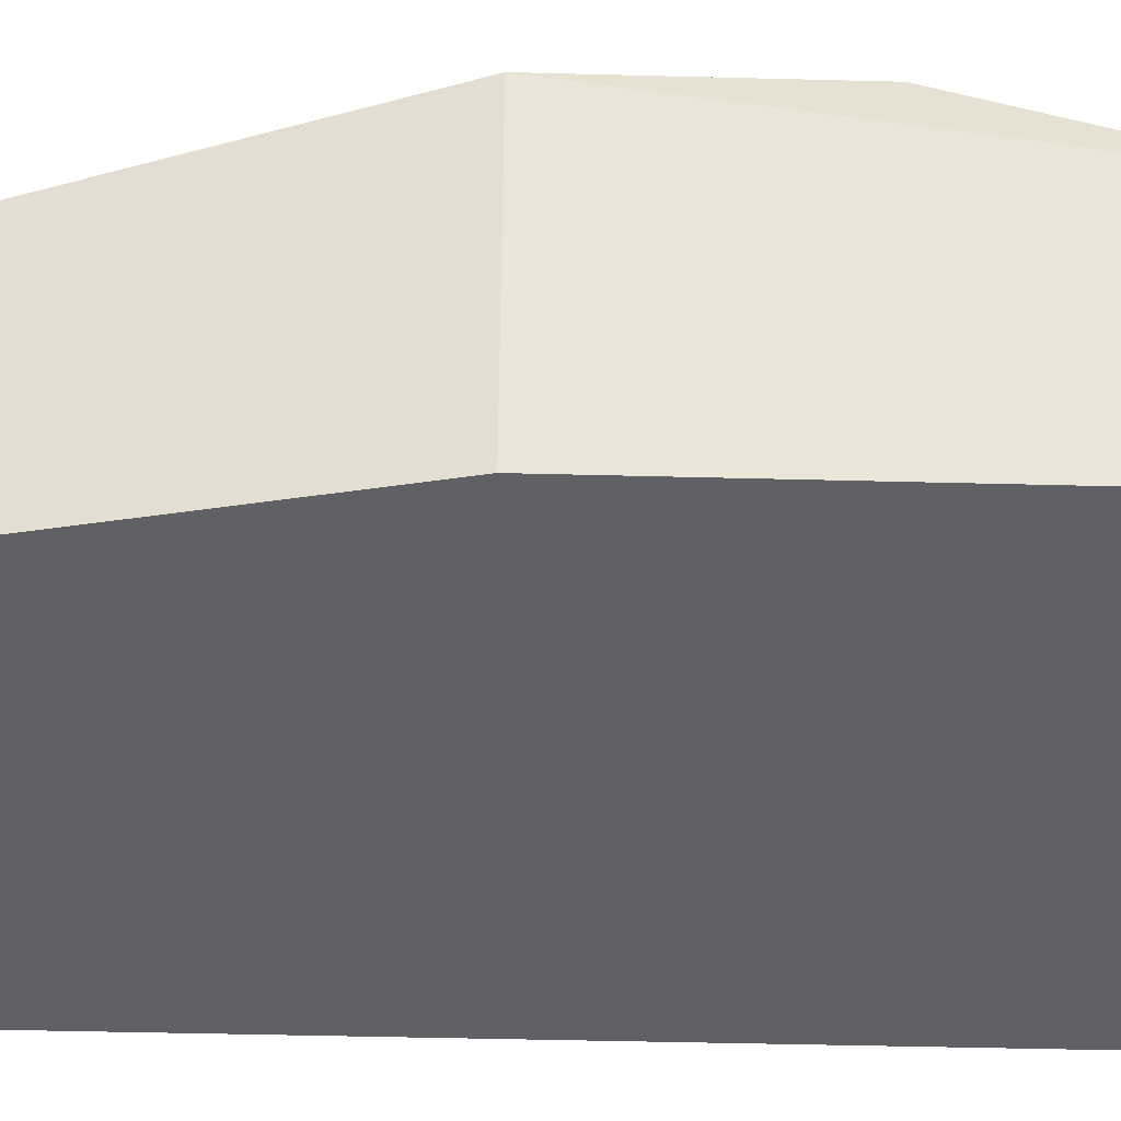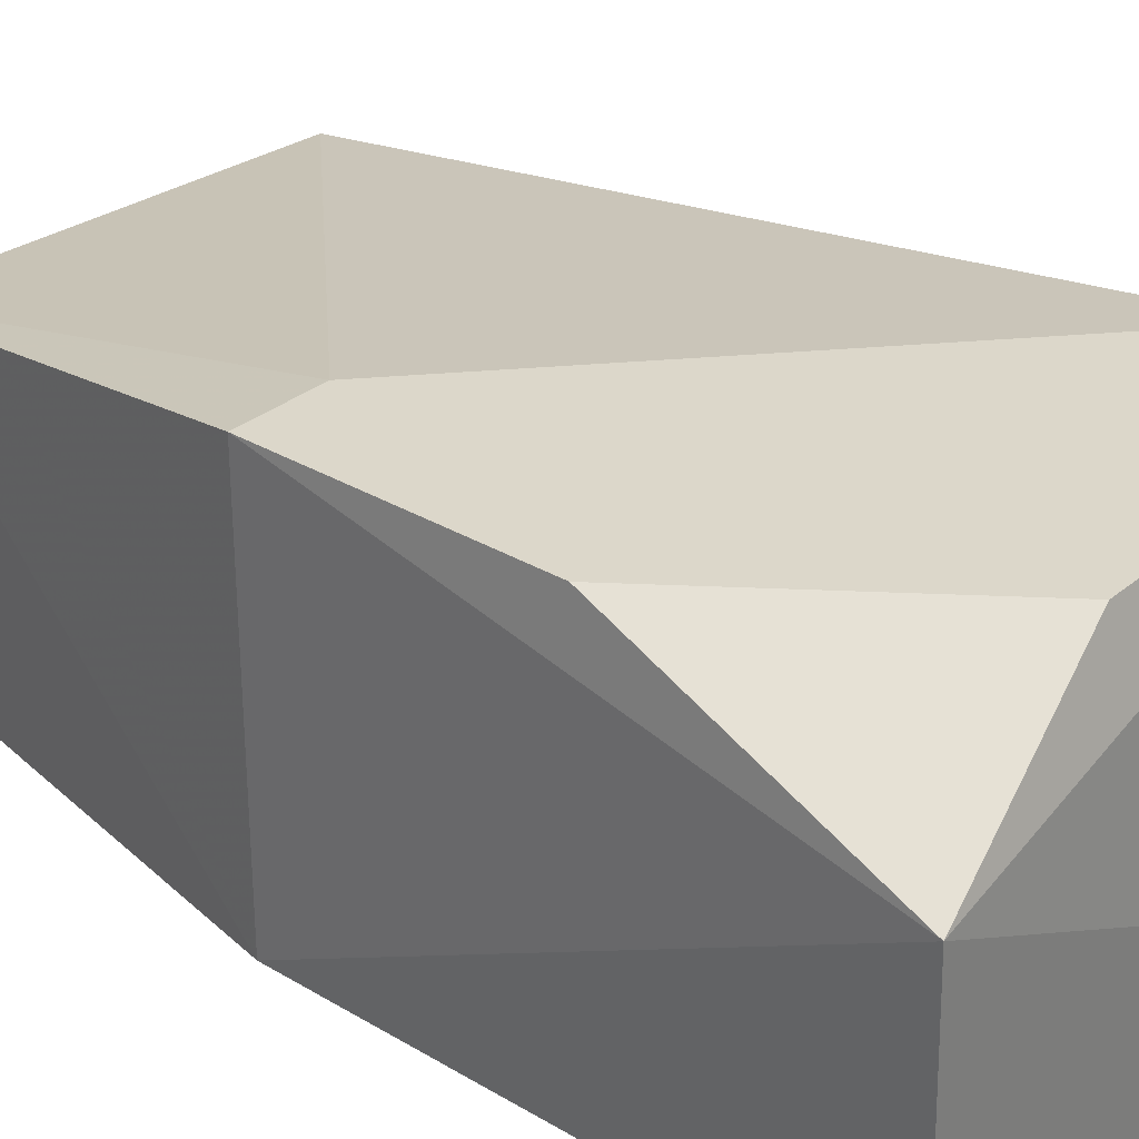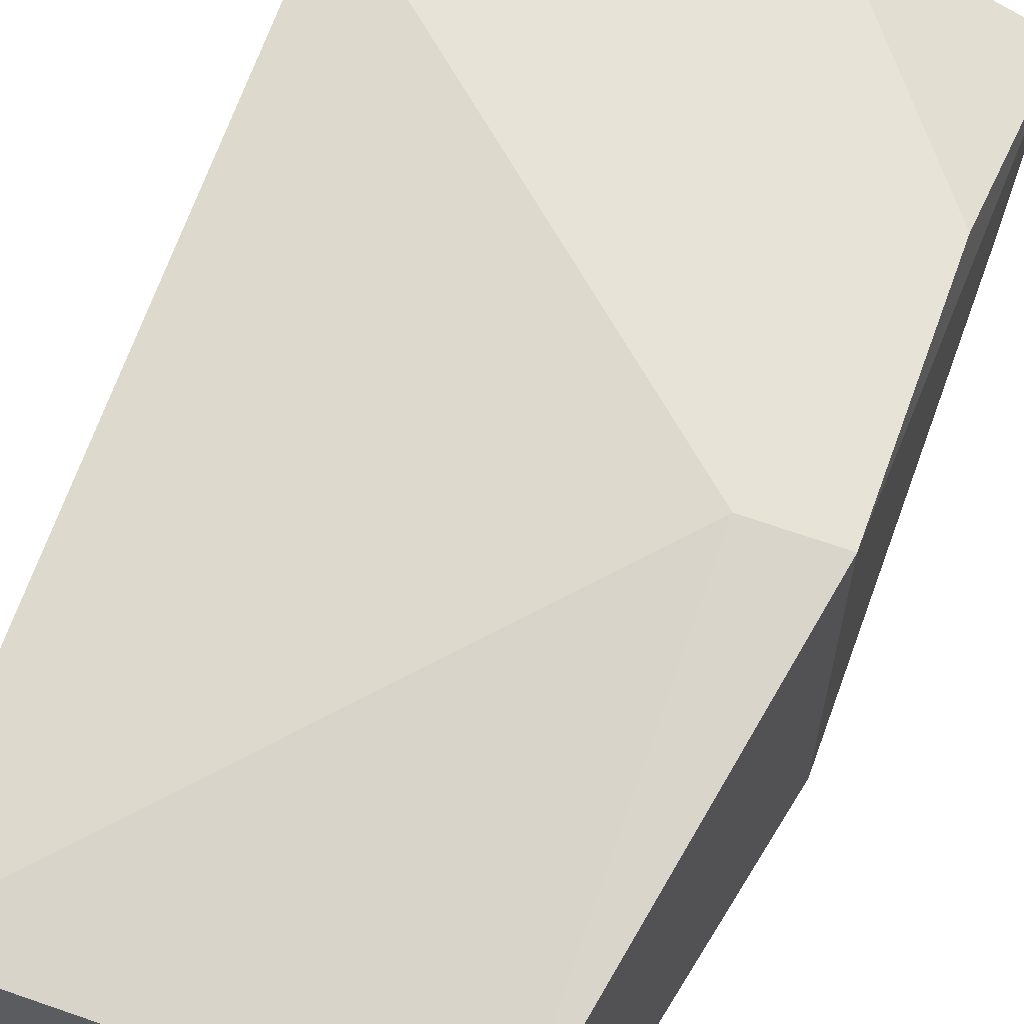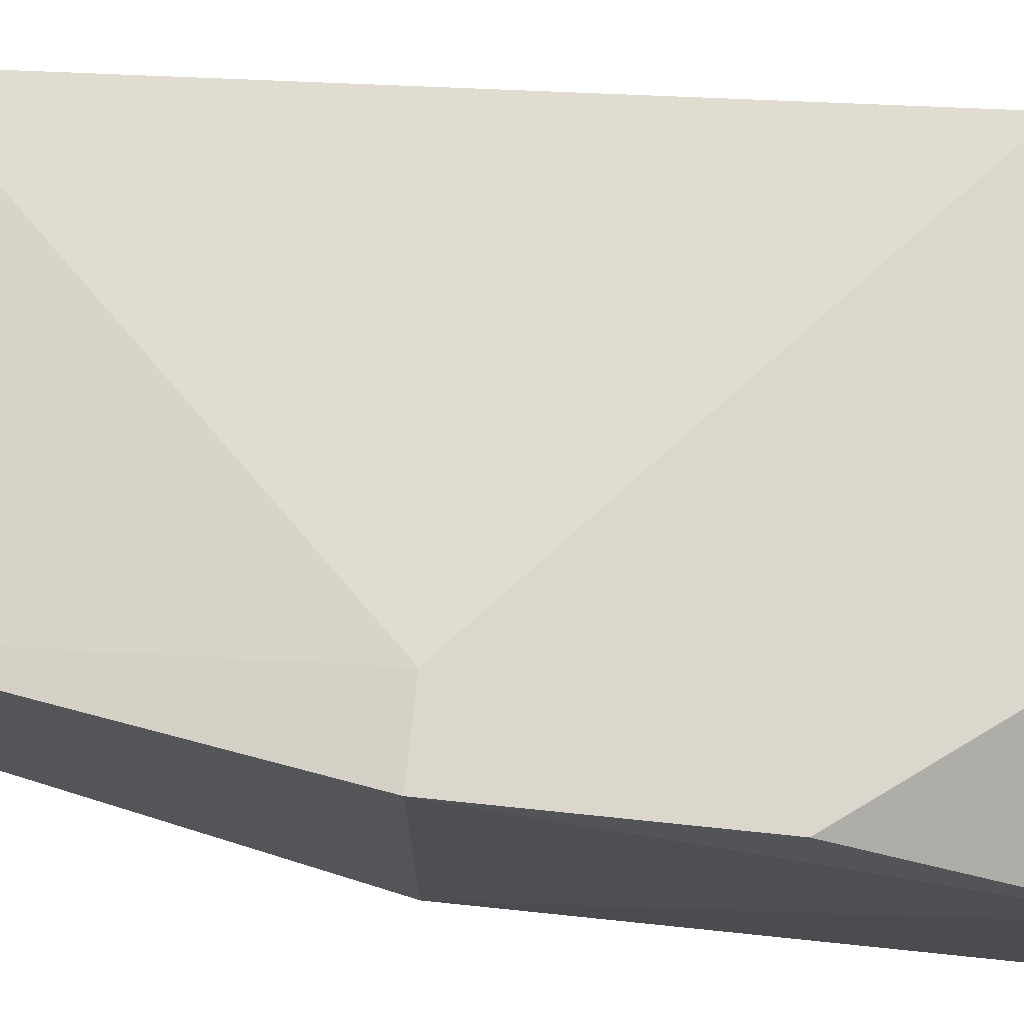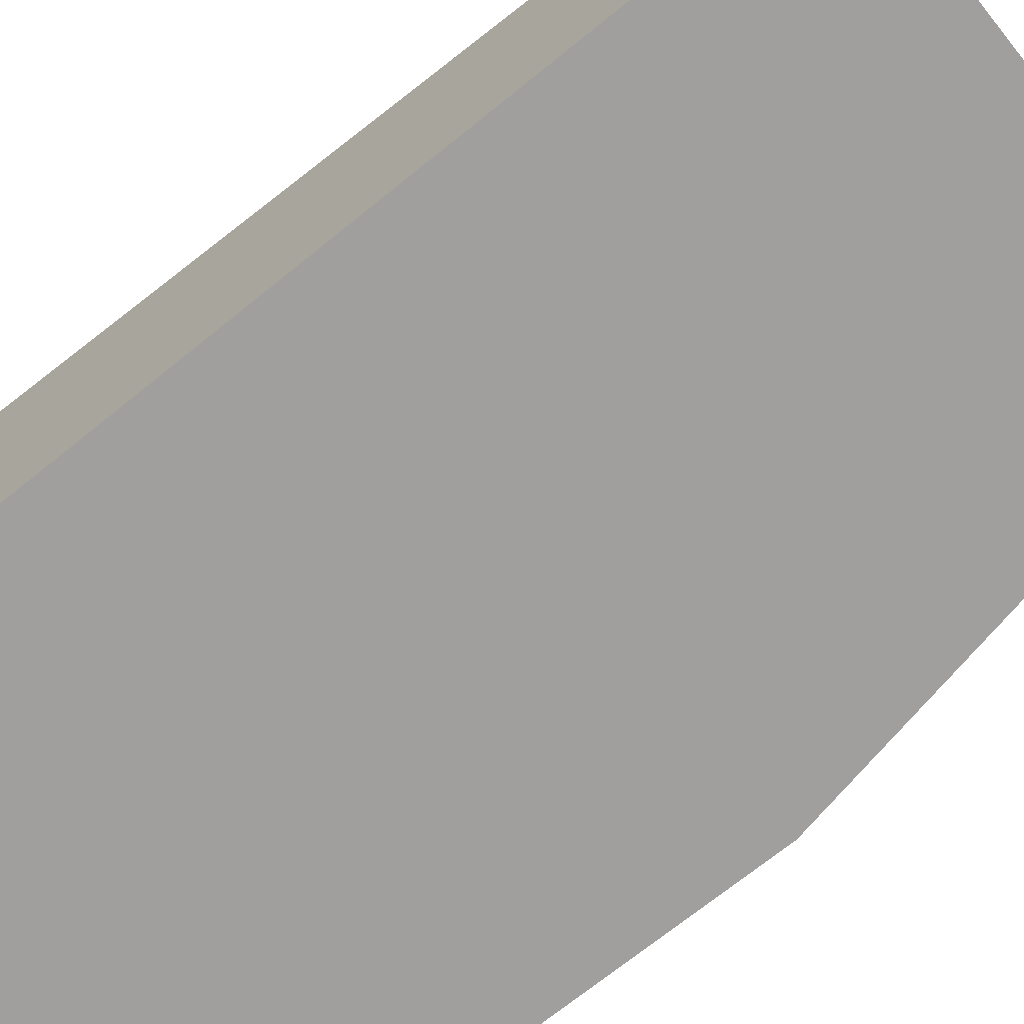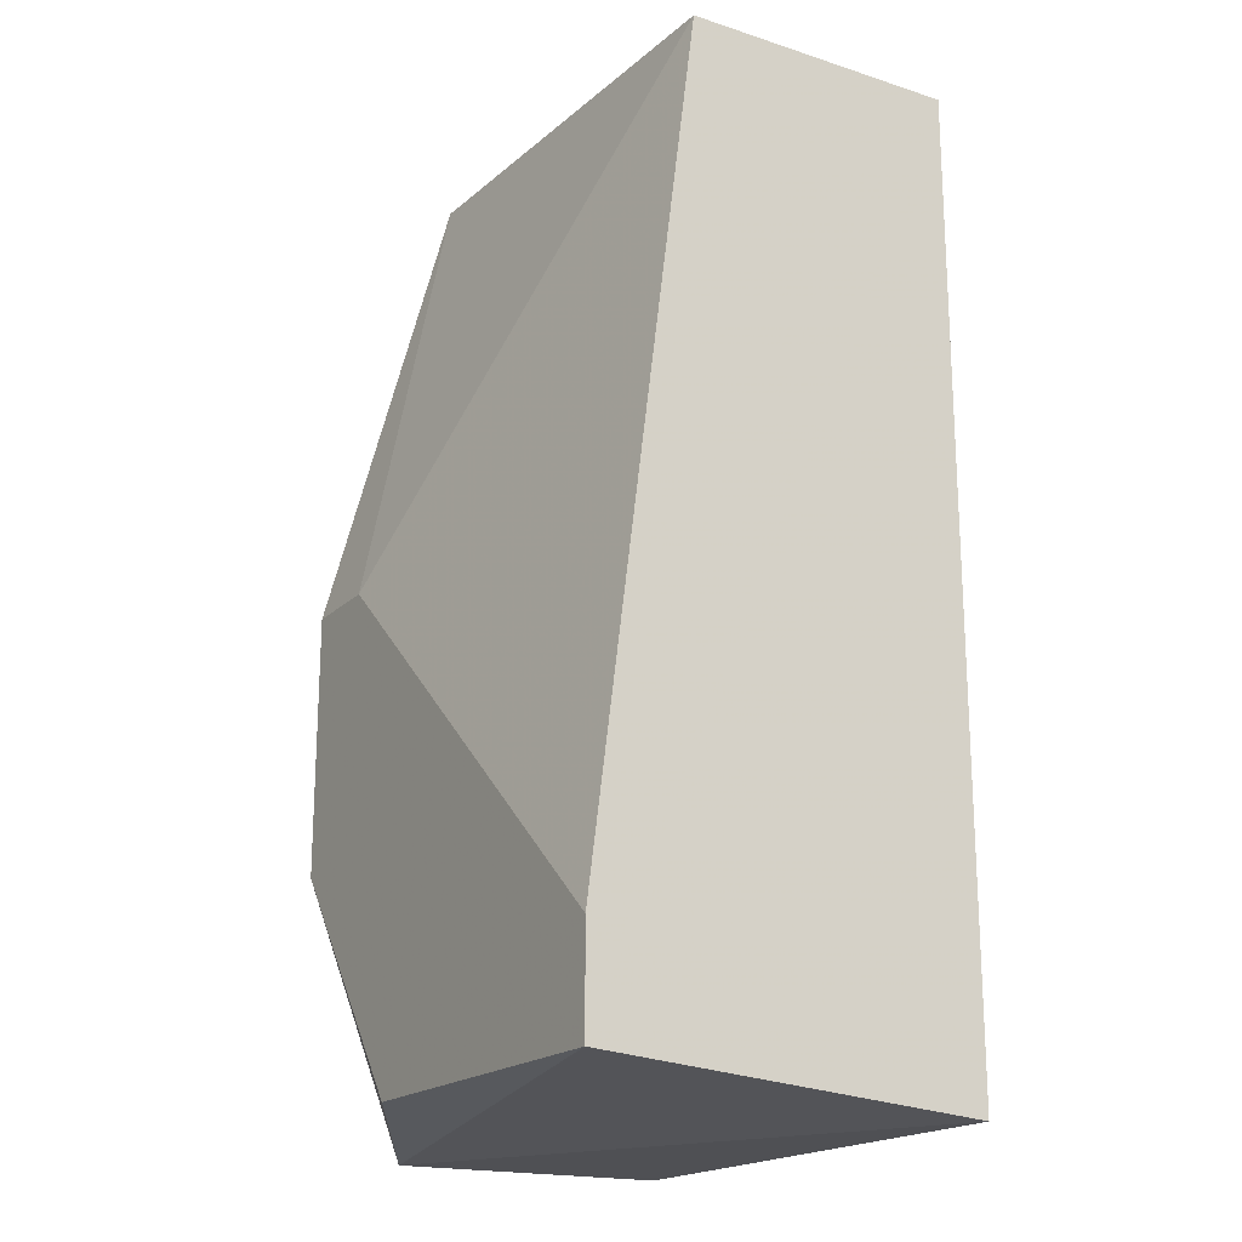
<metadata>
{"format":"obj","ext":"obj","renderer":"f3d","projection":"perspective","resolution":1024,"background":"white","views":[{"elev":-45.6,"azim":-91.7,"up":"+Z"},{"elev":30.7,"azim":-49.5,"up":"+Z"},{"elev":62.7,"azim":-159.9,"up":"+Z"},{"elev":73.0,"azim":-84.1,"up":"+Z"},{"elev":-71.4,"azim":128.9,"up":"+Z"},{"elev":-19.2,"azim":59.0,"up":"+Y"}]}
</metadata>
<code>
v 0.0137 0.7279 0.06826
v 0.0137 0.5574 0.08799
v 0.0137 0.552 0.01762
v -0.0663 0.7279 0.01762
v -0.08213 0.6479 0.08799
v 0.0137 0.7279 0.01762
v 0.0137 0.5758 0.08799
v -0.06644 0.7279 0.07199
v -0.08421 0.552 0.06826
v -0.06644 0.6479 0.08799
v -0.0823 0.6479 0.01762
v -0.0503 0.5574 0.08799
v -0.0823 0.552 0.01762
v -0.08213 0.6 0.08799
f 6 3 4
f 6 4 1
f 6 1 2
f 6 2 3
f 7 2 1
f 8 1 4
f 9 3 2
f 10 7 1
f 10 2 7
f 10 8 5
f 10 1 8
f 11 8 4
f 11 5 8
f 11 9 5
f 11 4 3
f 12 9 2
f 13 11 3
f 13 3 9
f 13 9 11
f 14 5 9
f 14 9 12
f 14 10 5
f 14 12 2
f 14 2 10

</code>
